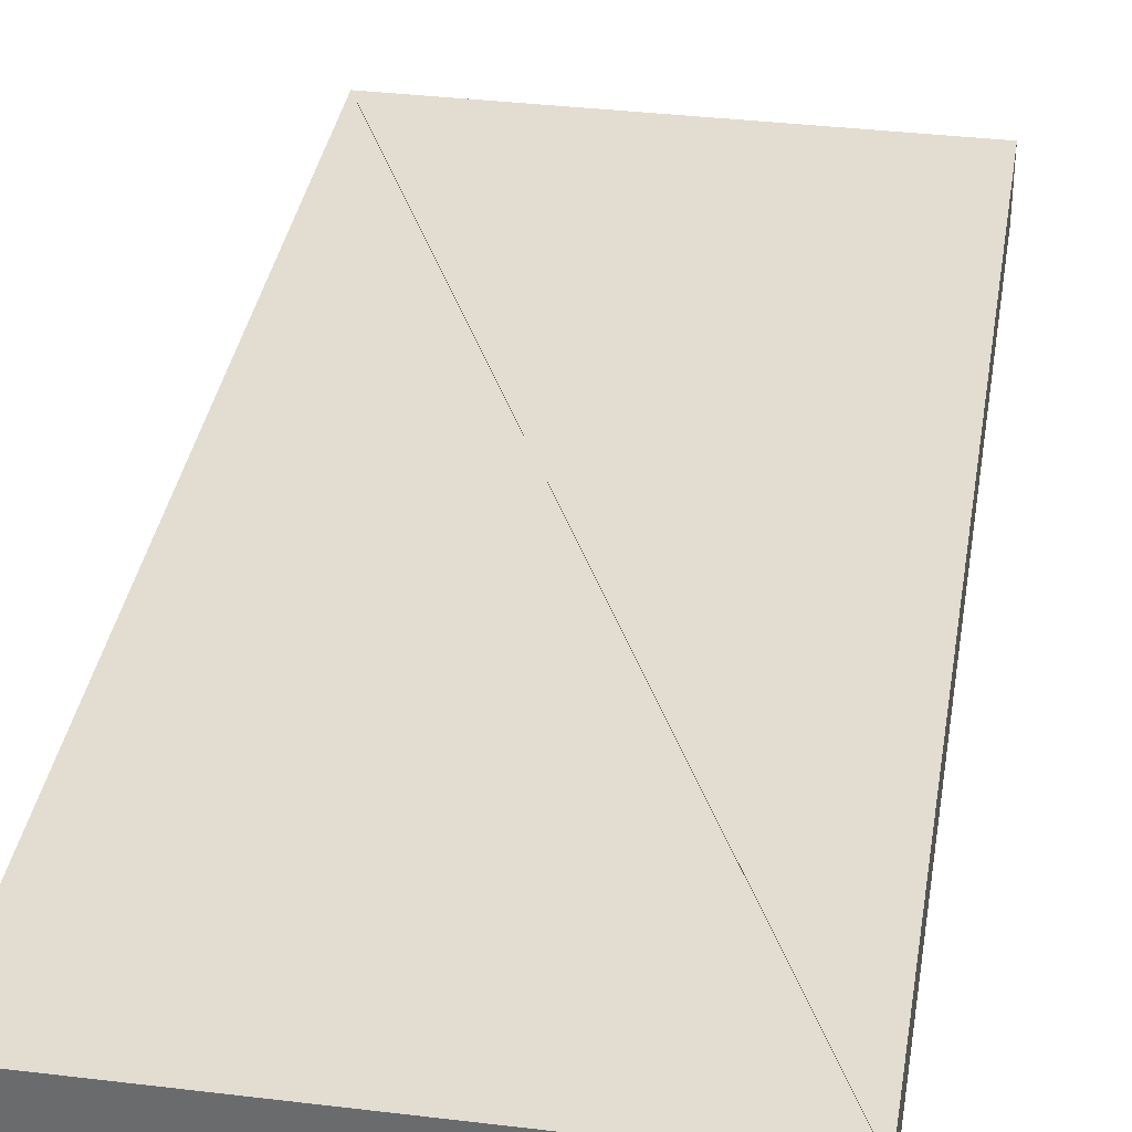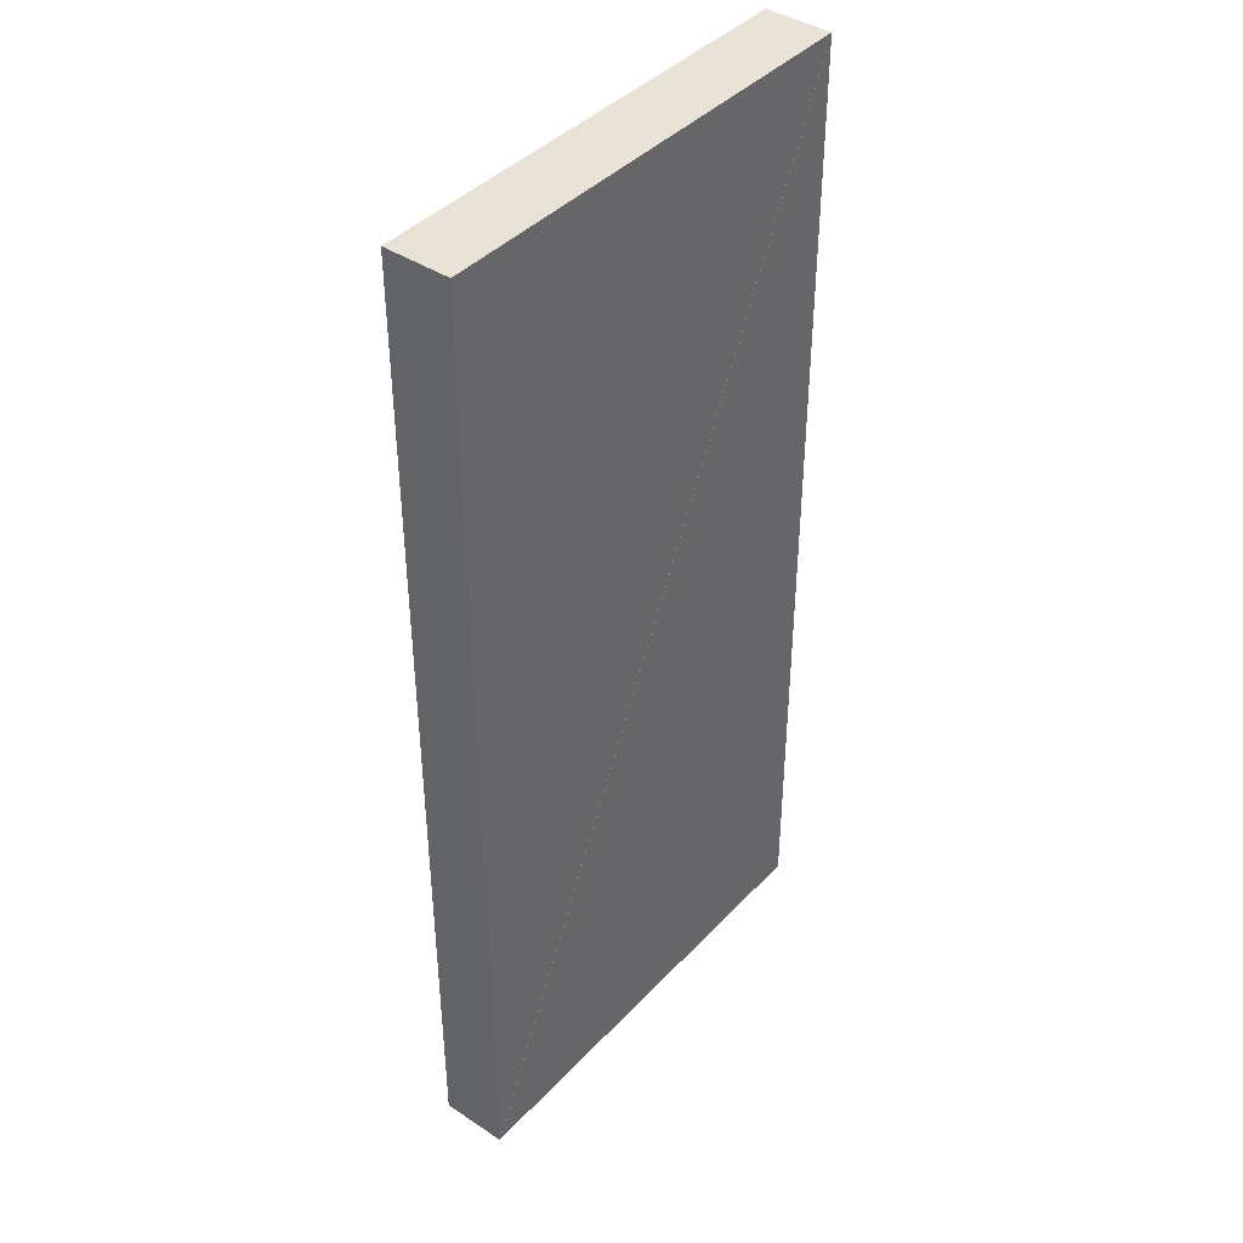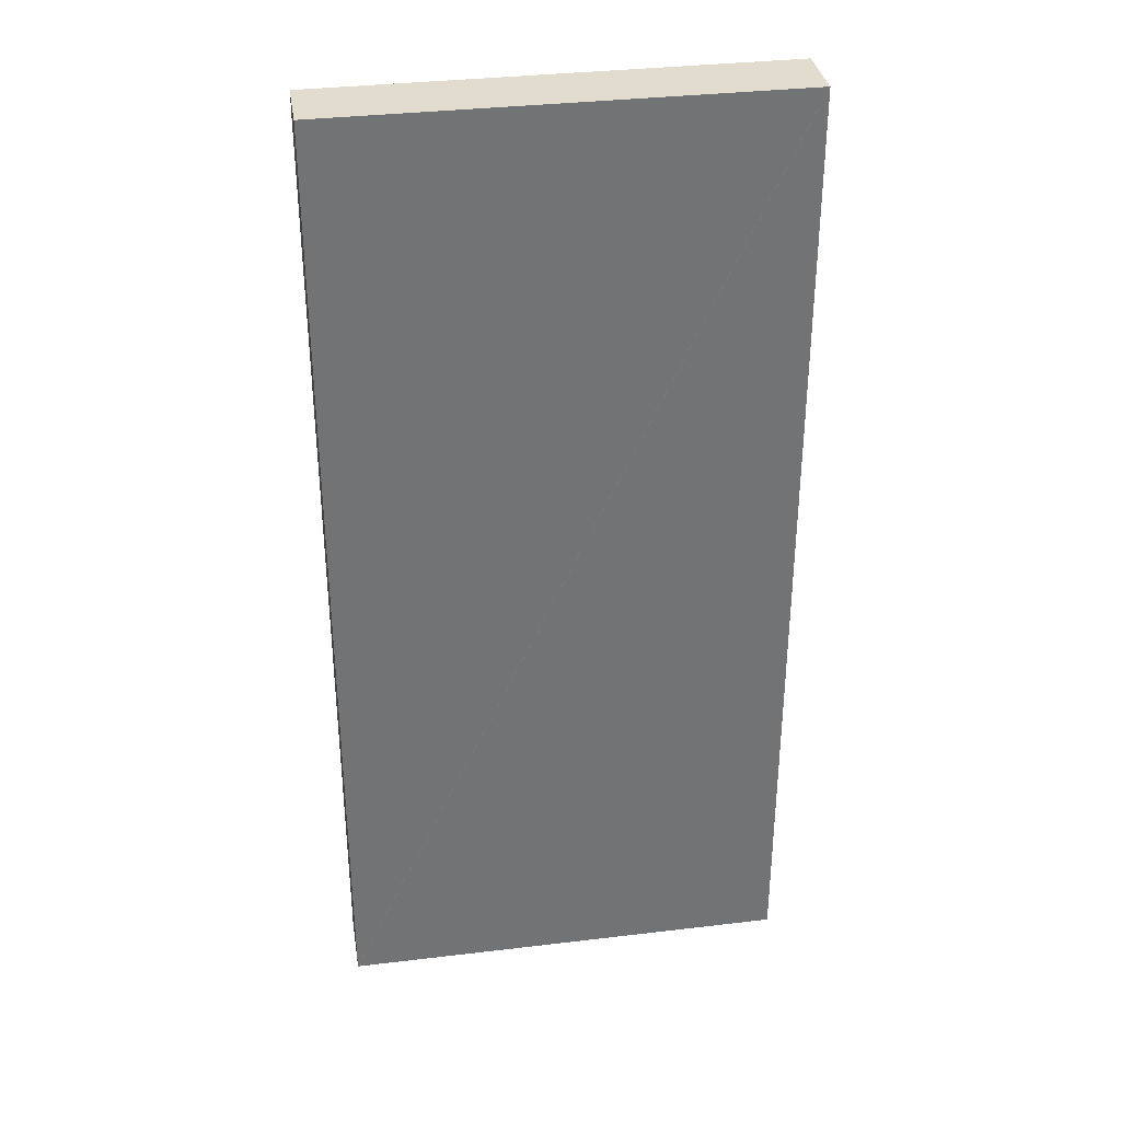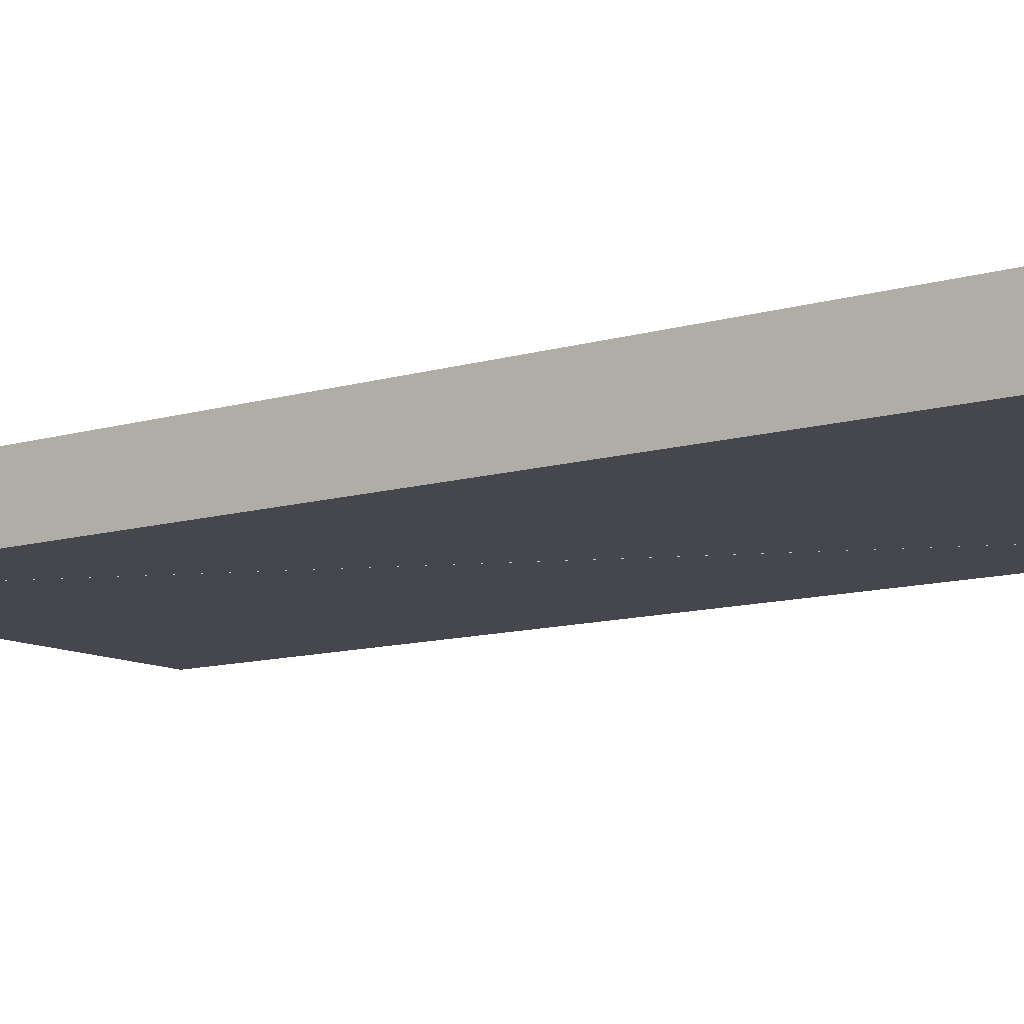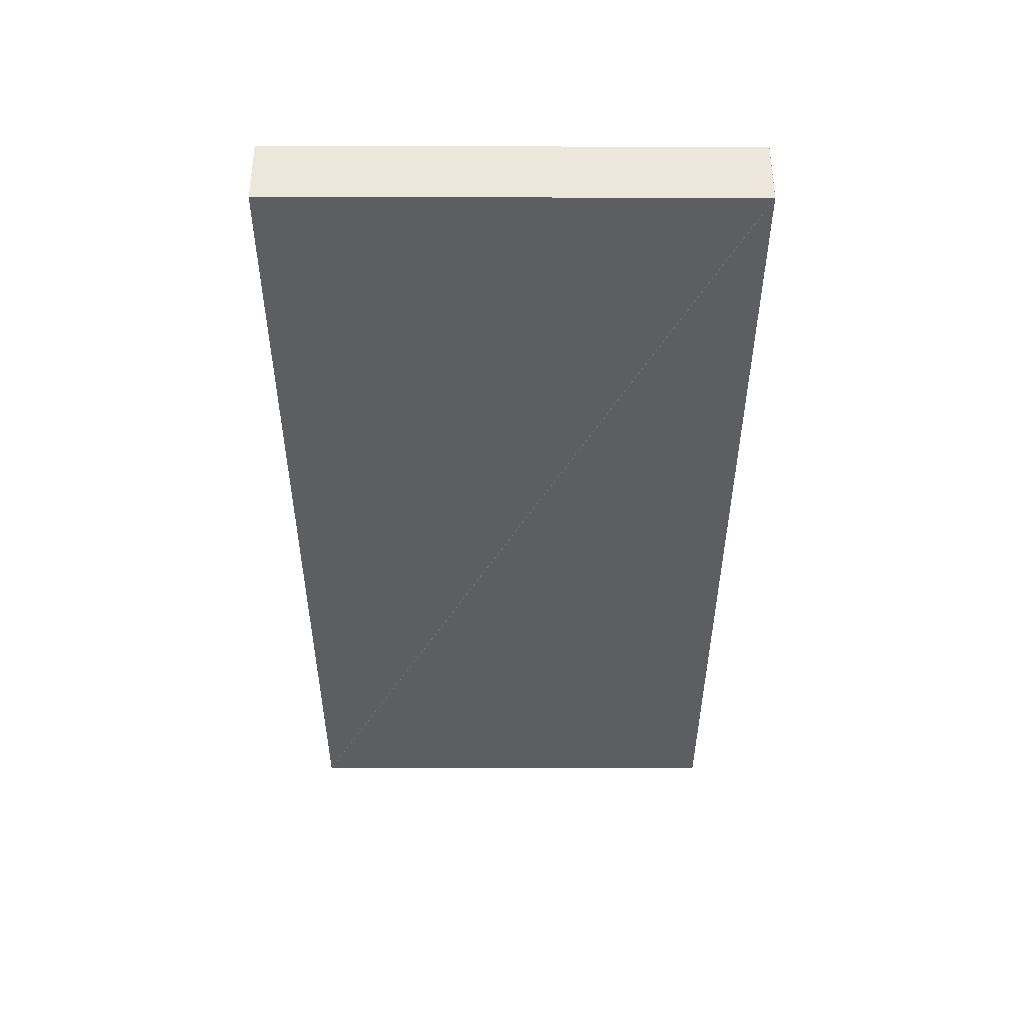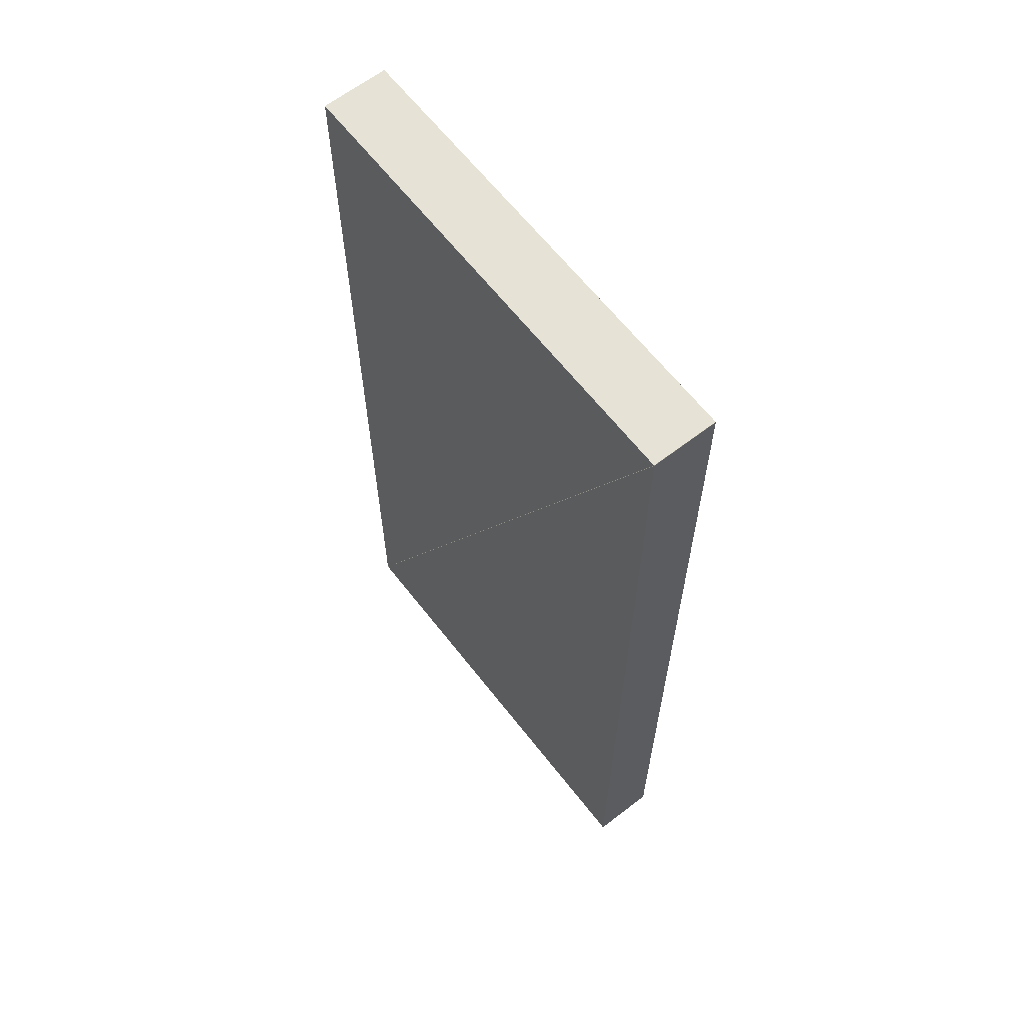
<metadata>
{"format":"obj","ext":"obj","renderer":"f3d","projection":"perspective","resolution":1024,"background":"white","views":[{"elev":35.4,"azim":9.1,"up":"+Y"},{"elev":41.4,"azim":-51.3,"up":"+Z"},{"elev":34.6,"azim":-9.1,"up":"+Z"},{"elev":-11.0,"azim":-53.5,"up":"+Y"},{"elev":52.4,"azim":0.1,"up":"+Z"},{"elev":63.7,"azim":52.1,"up":"+Z"}]}
</metadata>
<code>
o convex_0
v 0.1707 4.16 0.0008
v 1.29 4.16 0.0008
v 1.29 4.16 2.398
v 0.1707 4 0.0008
v 1.29 4 0.0008
v 1.29 4 2.398
f 2 1 3
f 5 6 4
f 1 4 2
f 2 4 5
f 2 5 3
f 3 5 6
f 3 6 1
f 1 6 4
o convex_1
v 1.289 4.16 2.399
v 0.1704 4.16 2.399
v 0.1704 4.16 0.0016
v 1.289 4 2.399
v 0.1704 4 2.399
v 0.1704 4 0.0016
f 8 7 9
f 11 12 10
f 7 10 8
f 8 10 11
f 8 11 9
f 9 11 12
f 9 12 7
f 7 12 10

</code>
